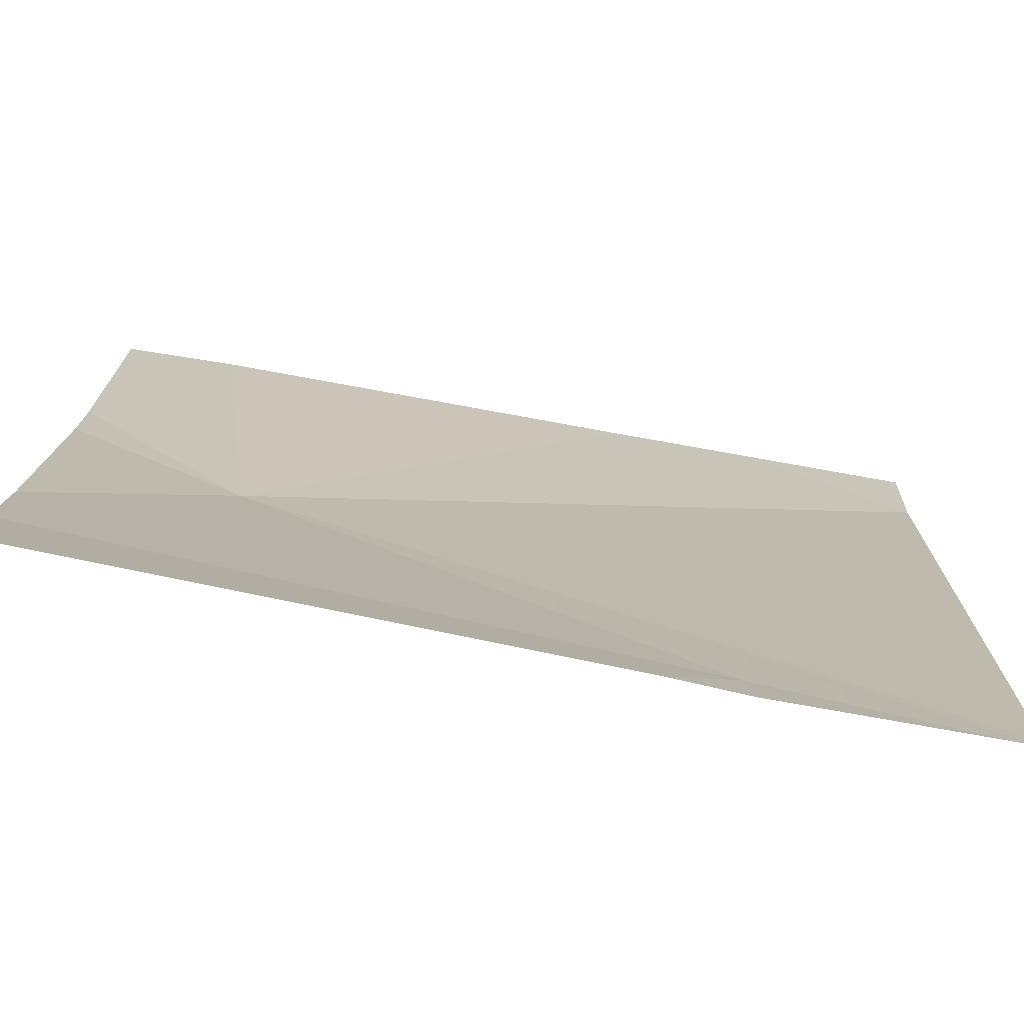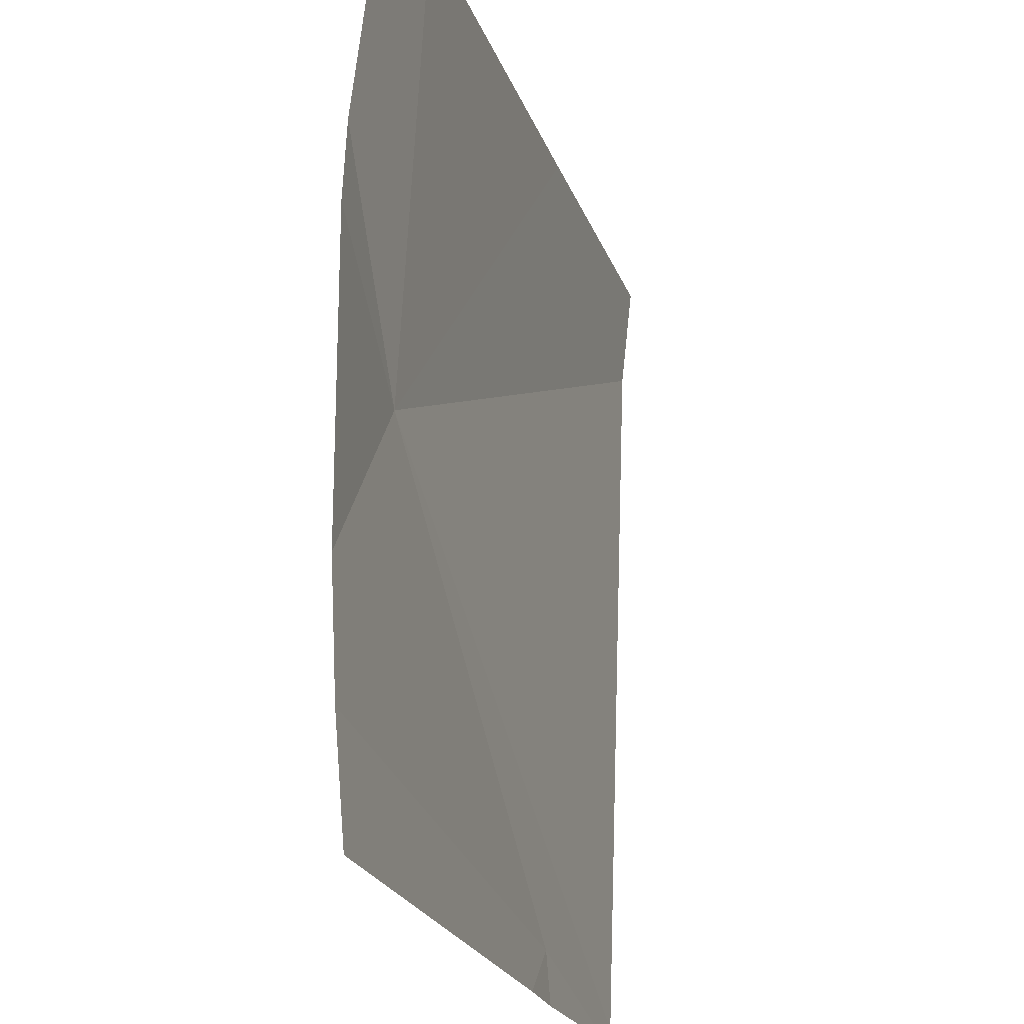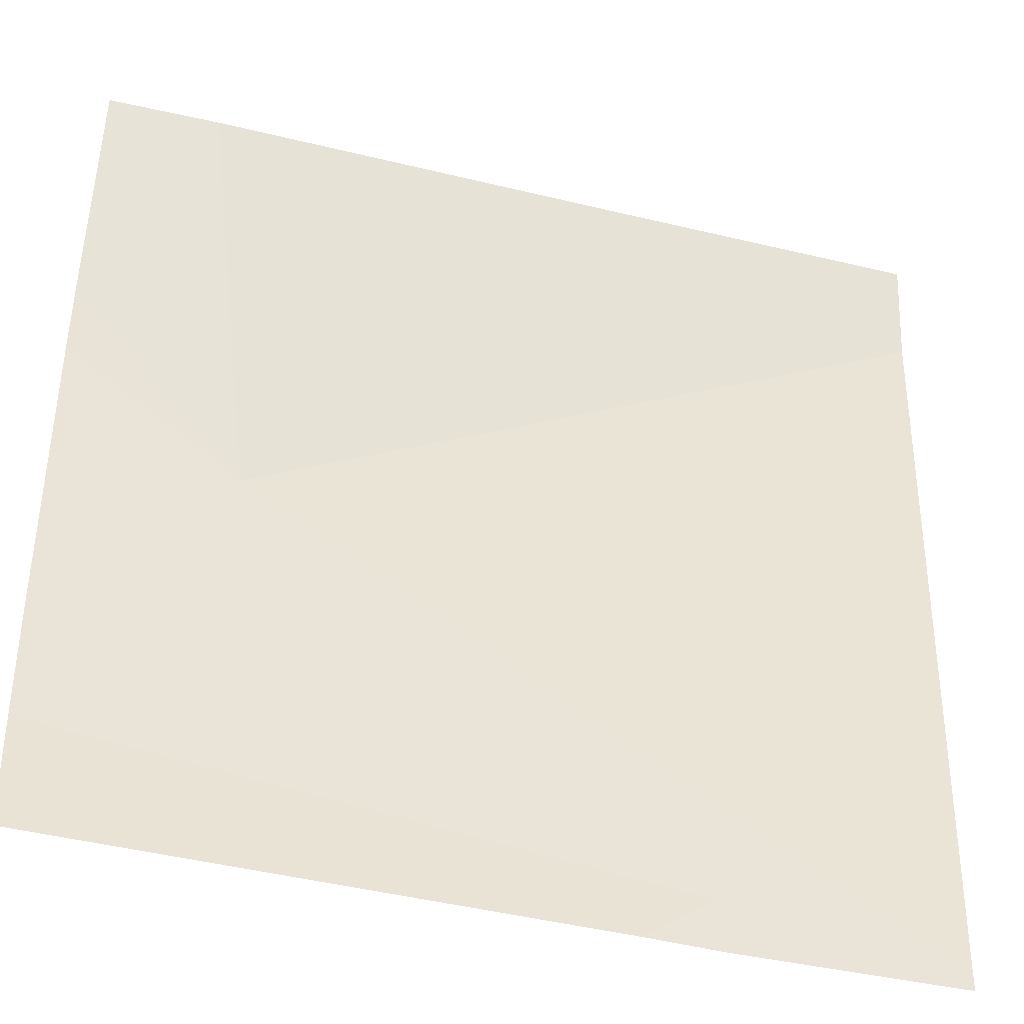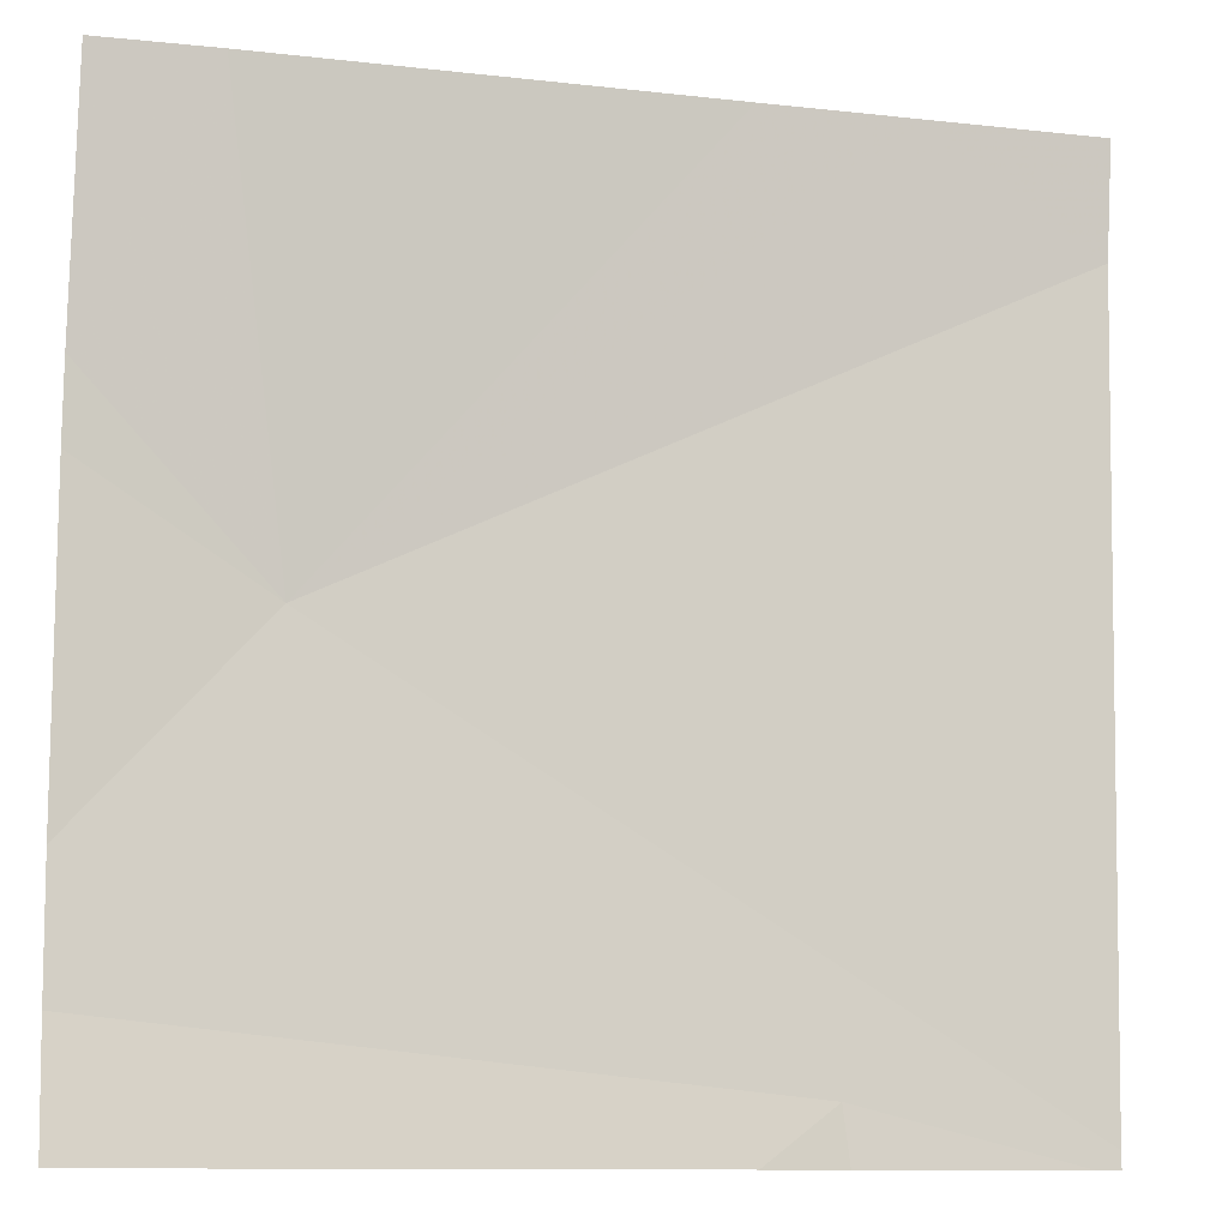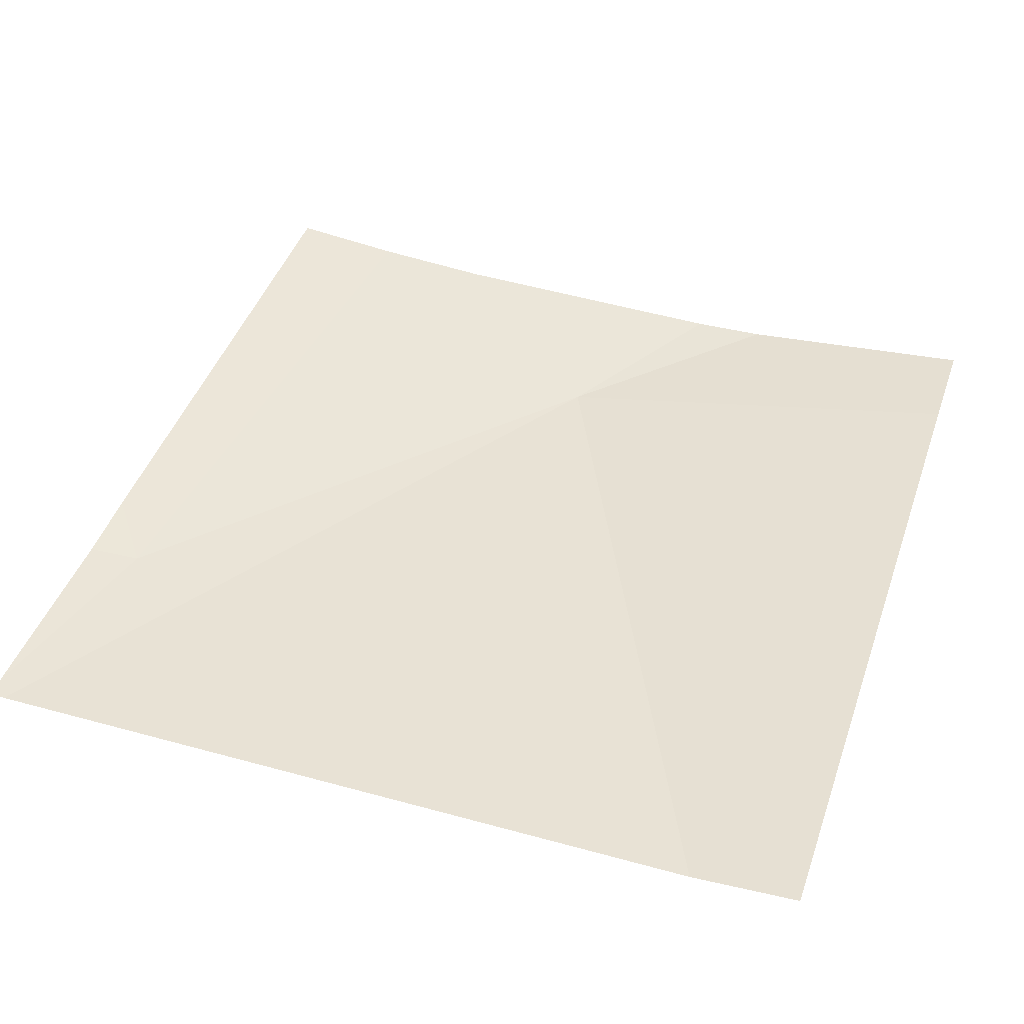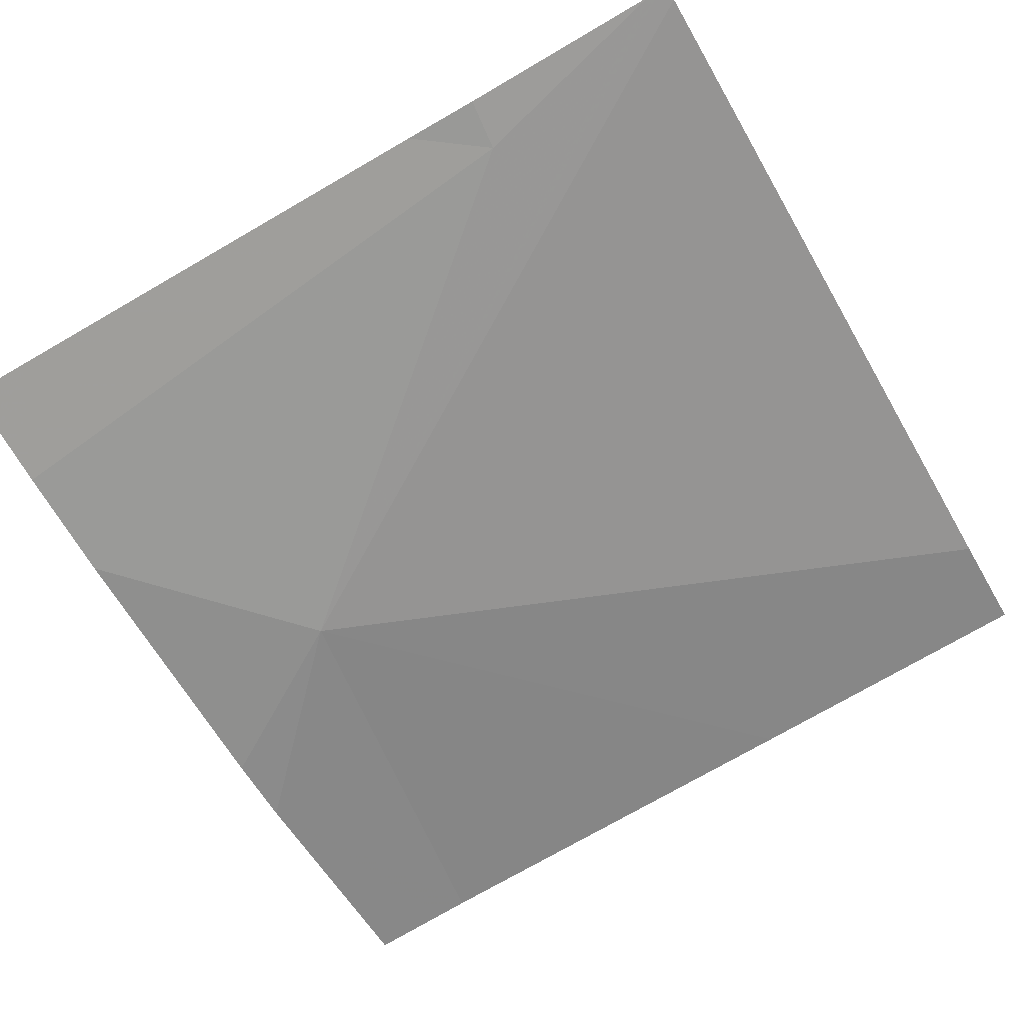
<metadata>
{"format":"obj","ext":"obj","renderer":"f3d","projection":"perspective","resolution":1024,"background":"white","views":[{"elev":-77.7,"azim":-14.7,"up":"+Y"},{"elev":-21.4,"azim":-78.2,"up":"+Y"},{"elev":-40.2,"azim":-21.2,"up":"+Y"},{"elev":-10.9,"azim":-20.2,"up":"+Y"},{"elev":47.4,"azim":108.5,"up":"+Z"},{"elev":-65.1,"azim":29.9,"up":"+Z"}]}
</metadata>
<code>
v -102.6 244.7 483.2
v -103 244.2 483.1
v -103.2 244.7 483.2
v -102.2 243.7 483.2
v -103 244.7 483.2
v -102.5 243.8 483.2
v -103.1 244.7 483.2
v -102.2 243.7 483.2
v -102.5 243.7 483.2
v -103.2 244.3 483.1
v -103.2 244.4 483.1
v -103.2 244 483.1
v -103.2 243.8 483.1
v -102.4 244.7 483.2
v -102.2 244.6 483.2
v -102.5 243.7 483.2
v -102.2 243.7 483.2
v -102.2 243.7 483.2
v -103.1 243.7 483.1
v -103.2 243.7 483.1
v -102.2 244.7 483.2
f 3 11 7
f 16 13 19
f 2 6 8
f 7 11 5
f 6 2 12
f 14 15 21
f 10 2 11
f 9 6 16
f 1 2 14
f 11 2 5
f 12 2 10
f 4 2 17
f 13 6 12
f 5 2 1
f 8 6 9
f 15 2 4
f 16 6 13
f 17 2 8
f 18 4 17
f 19 13 20
f 14 2 15

</code>
